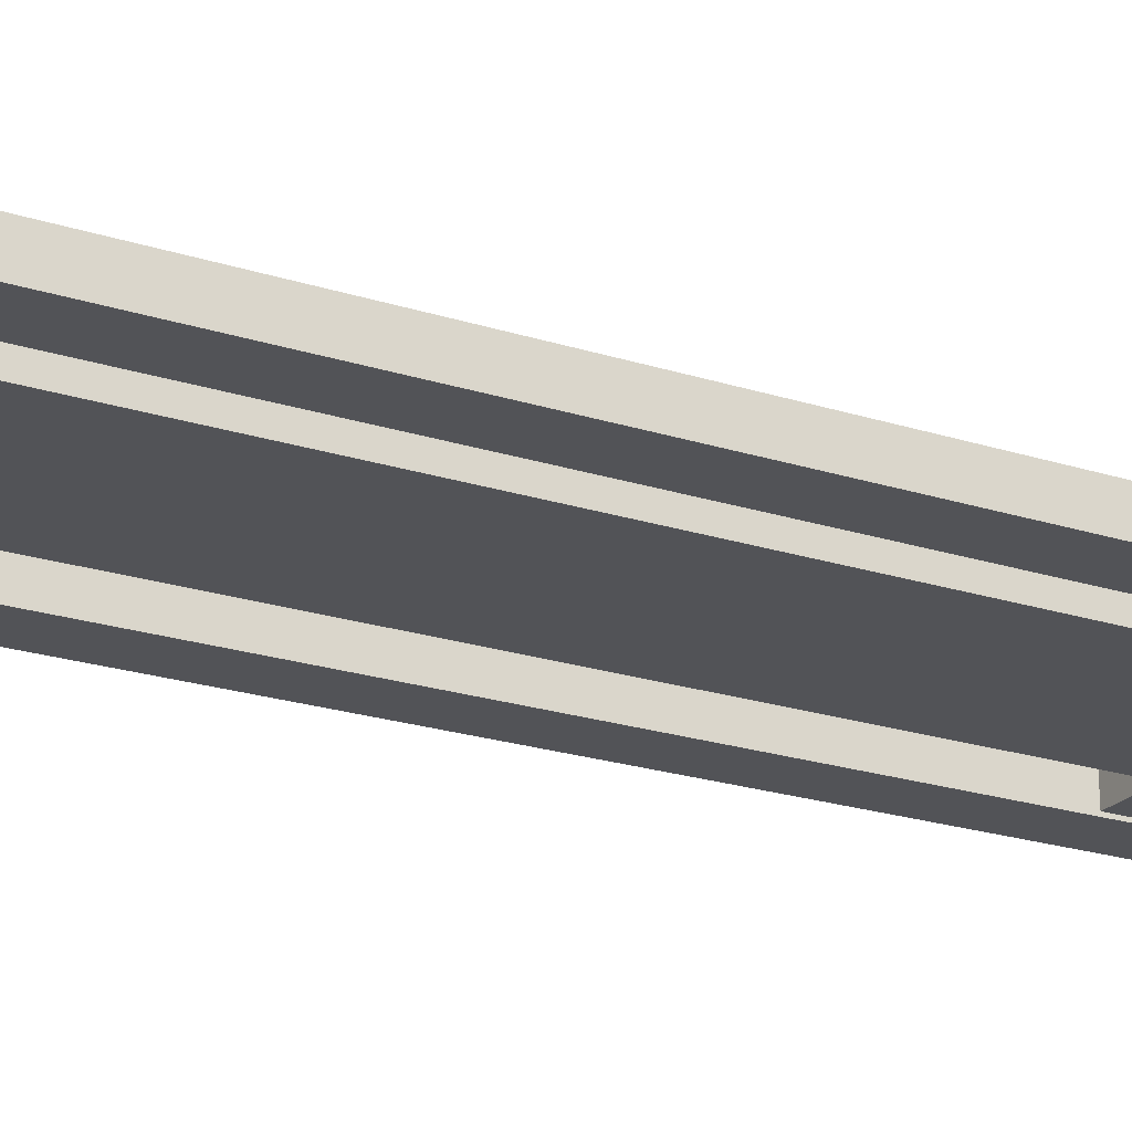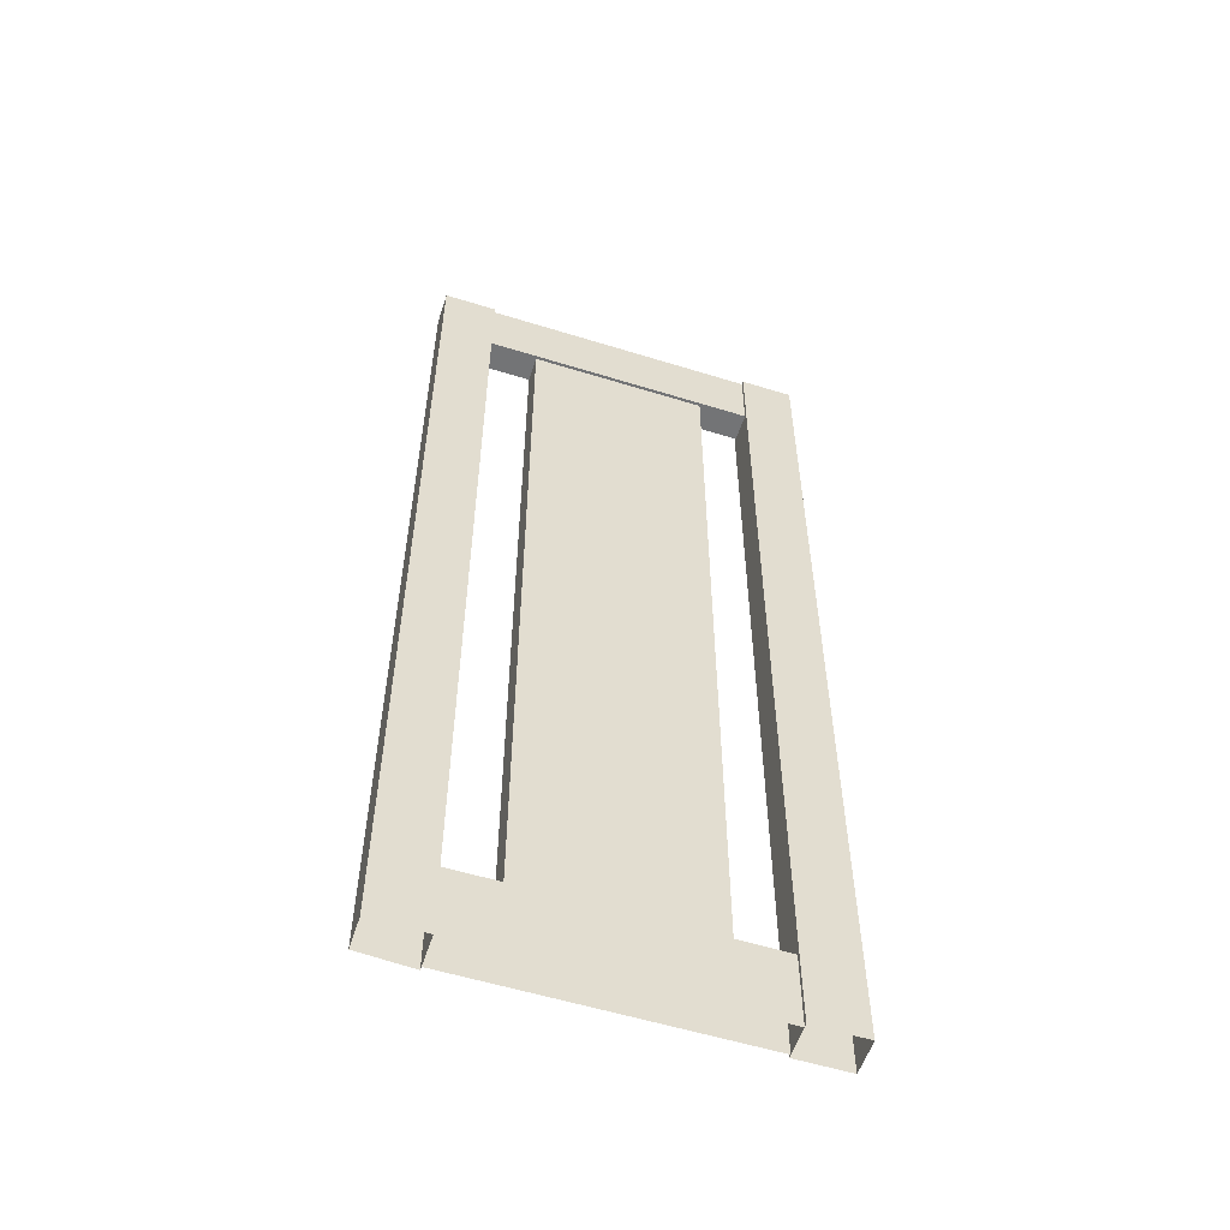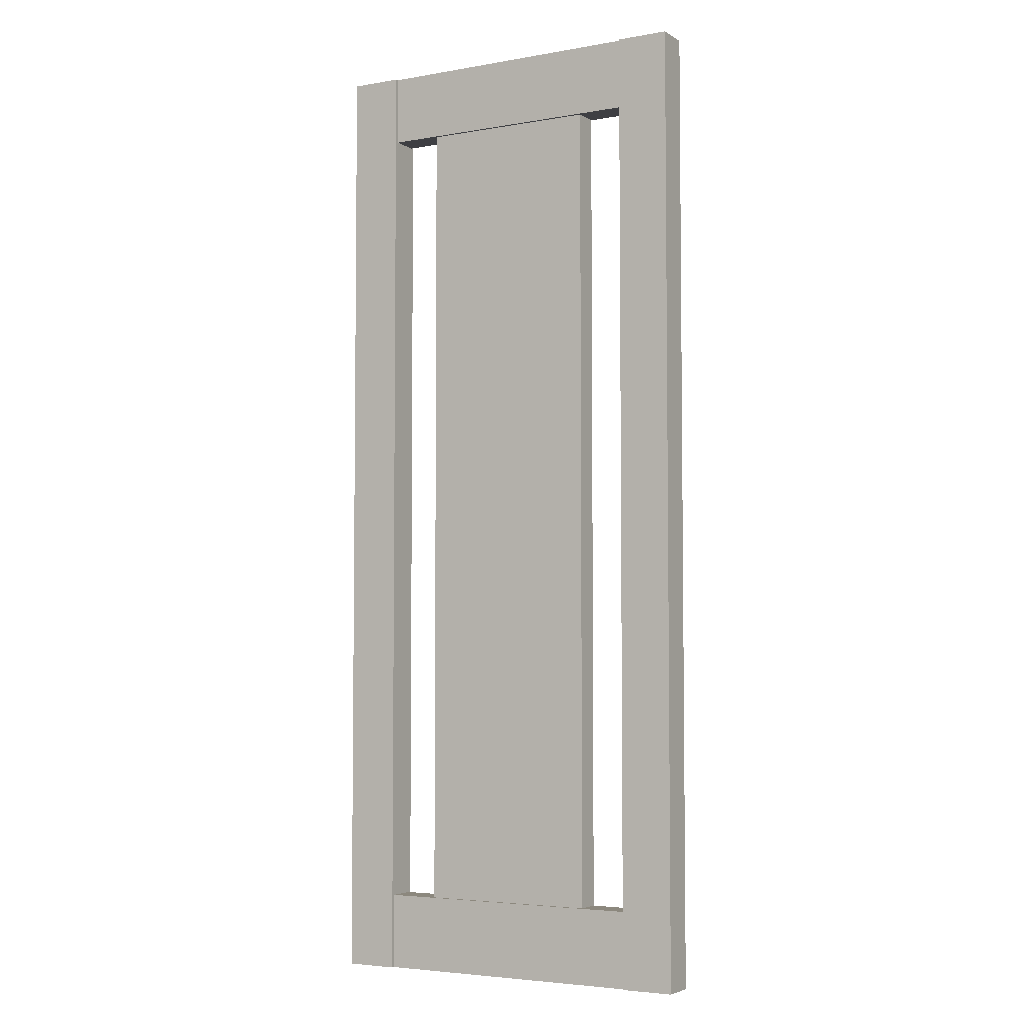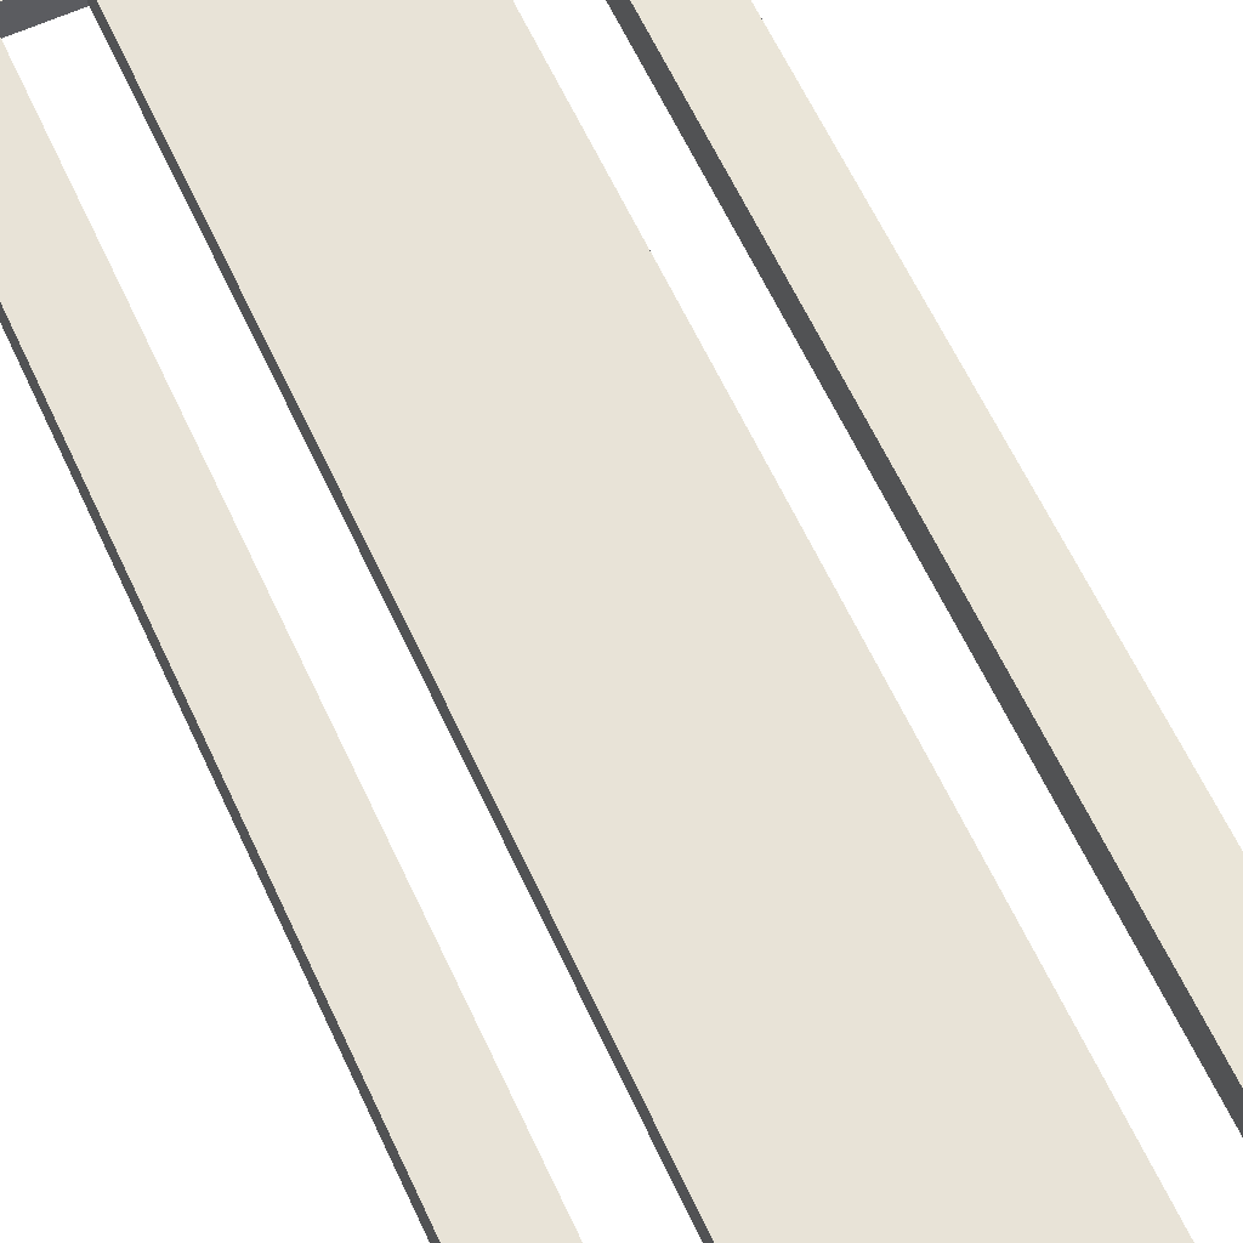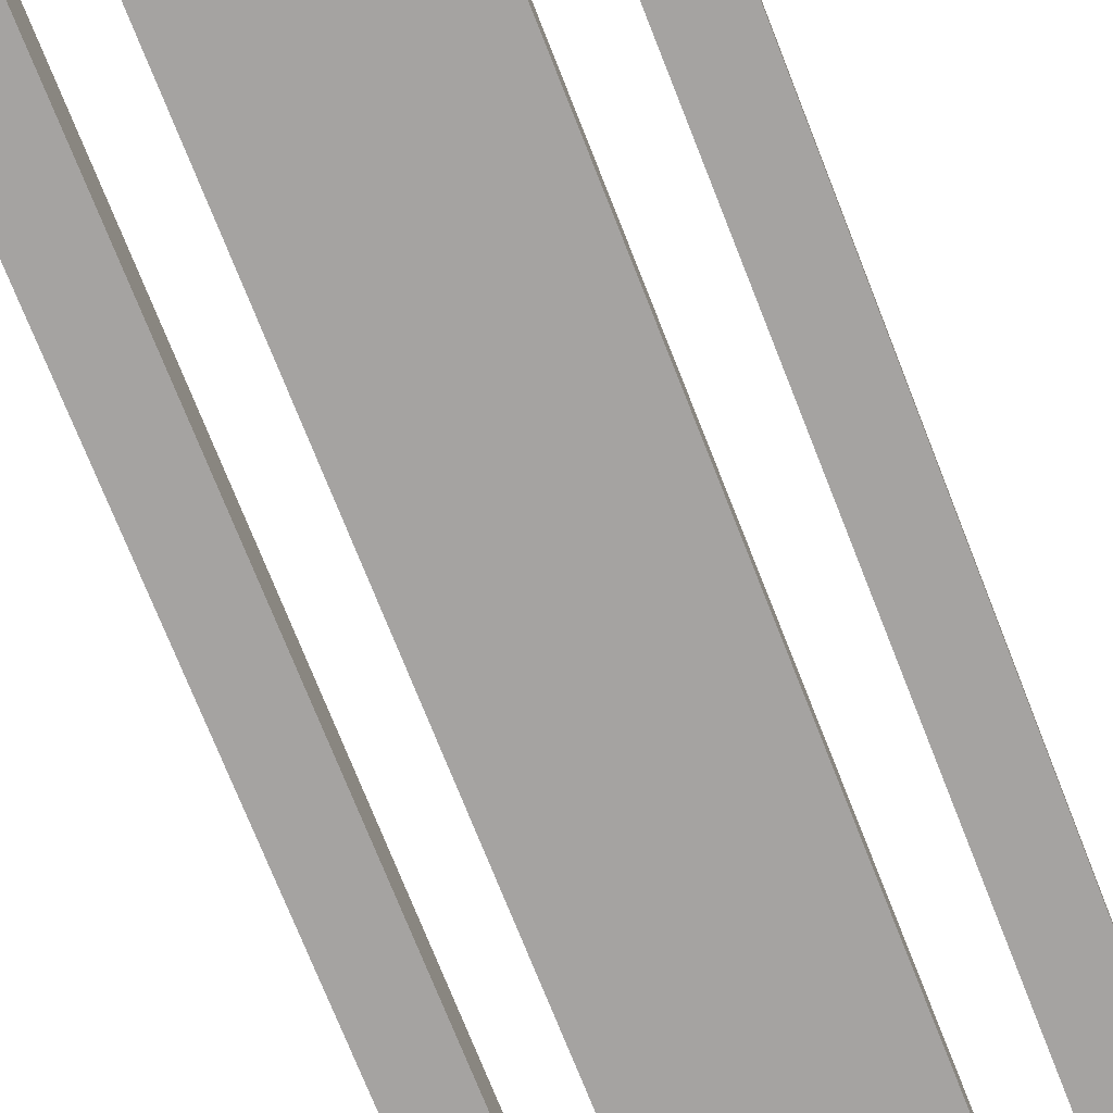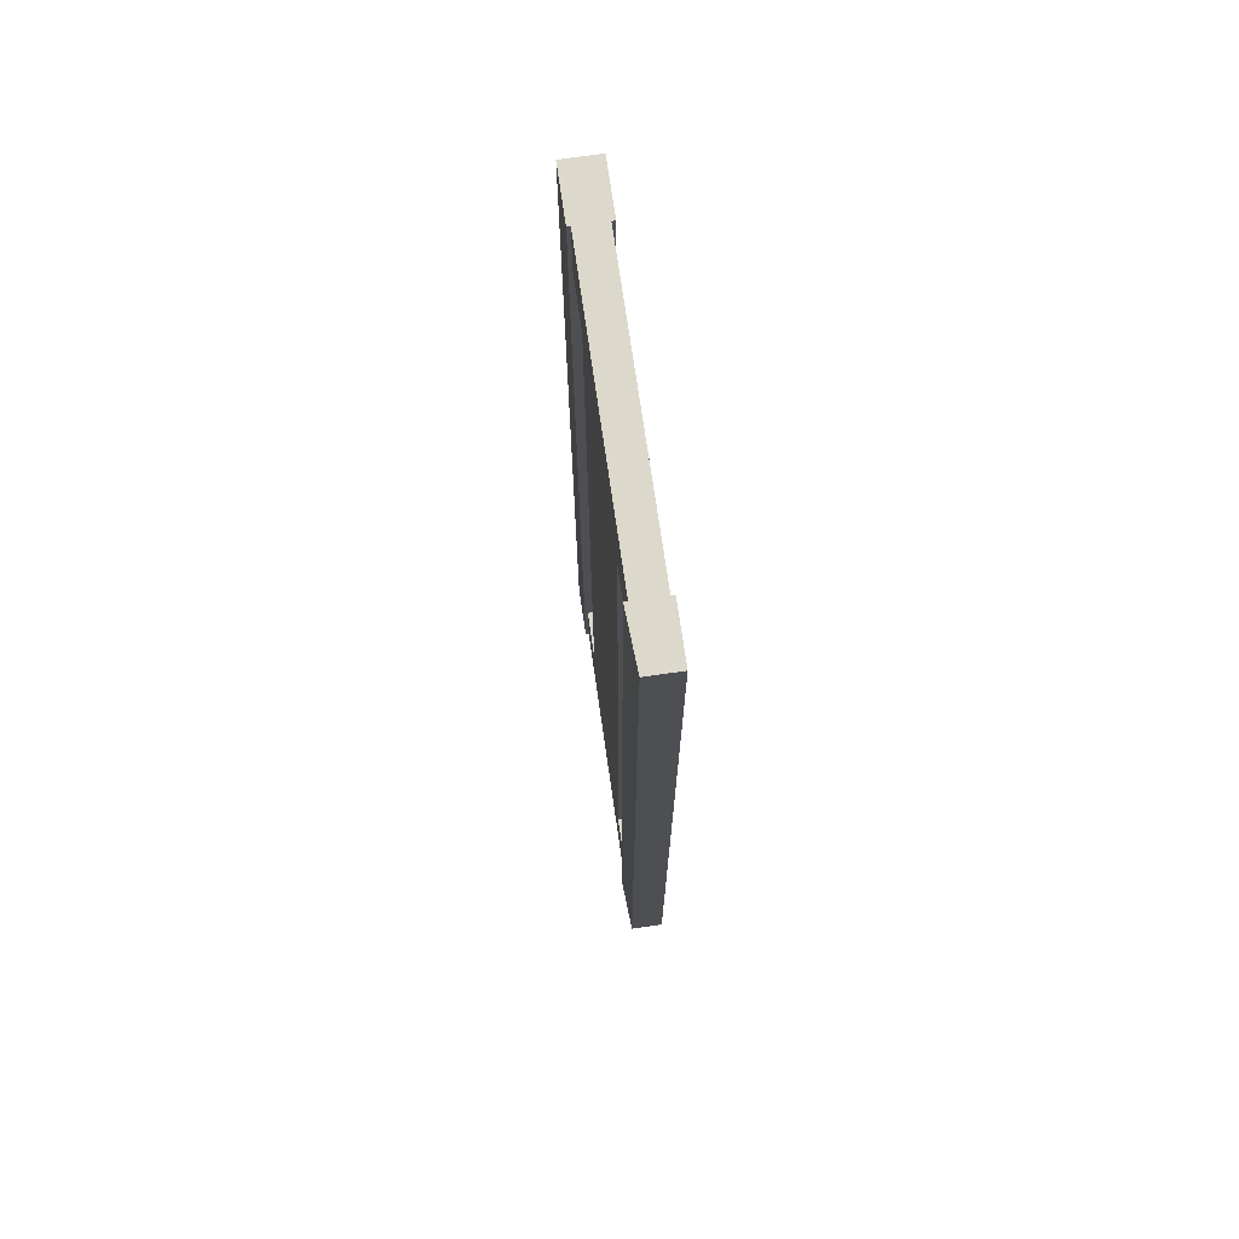
<metadata>
{"format":"obj","ext":"obj","renderer":"f3d","projection":"perspective","resolution":1024,"background":"white","views":[{"elev":-22.4,"azim":61.0,"up":"+Z"},{"elev":-56.1,"azim":162.0,"up":"+Y"},{"elev":-4.3,"azim":-150.2,"up":"+Y"},{"elev":62.3,"azim":-24.8,"up":"+Z"},{"elev":-73.1,"azim":21.5,"up":"+Z"},{"elev":72.7,"azim":81.8,"up":"+Y"}]}
</metadata>
<code>
v -30.72 311.3 -3.016
v -30.72 26.46 -3.016
v 30.72 26.46 -3.016
v 30.72 311.3 -3.016
v 30.72 311.3 -11.81
v 30.72 26.46 -11.81
v -30.72 26.46 -11.81
v -30.72 311.3 -11.81
v -47.72 311.3 -3.016
v -47.72 335.7 -3.016
v 47.72 335.7 -3.016
v 47.72 311.3 -3.016
v -47.72 311.3 -12.85
v -47.72 335.7 -12.85
v 47.72 335.7 -12.85
v 47.72 311.3 -12.85
v -47.72 26.46 -3.016
v -47.72 0 -3.016
v 47.72 0 -3.016
v 47.72 26.46 -3.016
v -47.72 0 -12.85
v -47.72 26.46 -12.85
v 47.72 26.46 -12.85
v 47.72 0 -12.85
v -65.9 0 -1.859
v 65.9 0 -3.016
v -65.9 335.7 -1.859
v 65.9 335.7 -3.016
v -65.9 152.8 -1.859
v 65.9 152.8 -3.016
v -65.9 251.8 -1.859
v 65.9 251.8 -3.016
v -47.72 4e-06 -1.859
v -47.72 152.8 -1.859
v -47.72 251.8 -1.859
v -47.72 335.7 -1.859
v 47.72 335.7 -1.859
v 47.72 251.8 -1.859
v 47.72 152.8 -1.859
v 47.72 4e-06 -1.859
v -47.72 50.68 -1.859
v -65.9 50.68 -1.859
v 65.9 50.68 -3.016
v 47.72 50.68 -1.859
v -65.9 251.8 -14
v -47.72 251.8 -14
v -65.9 335.7 -14
v -47.72 335.7 -14
v 65.9 251.8 -14
v 47.72 251.8 -14
v 47.72 335.7 -14
v 65.9 335.7 -14
v -65.9 0 -14
v -65.9 50.68 -14
v -47.72 4e-06 -14
v -47.72 50.68 -14
v 47.72 4e-06 -14
v 65.9 0 -14
v 65.9 50.68 -14
v 47.72 50.68 -14
v -65.9 152.8 -14
v -47.72 152.8 -14
v 47.72 152.8 -14
v 65.9 152.8 -14
f 1 2 3 4
f 5 6 7 8
f 10 11 15 14
f 13 16 12 9
f 10 9 12 11
f 14 15 16 13
f 17 18 19 20
f 23 24 21 22
f 23 22 17 20
f 31 35 36 27
f 27 36 48 47
f 38 32 28 37
f 51 37 28 52
f 53 25 42 54
f 25 33 41 42
f 40 26 43 44
f 43 26 58 59
f 45 61 29 31
f 31 29 34 35
f 39 30 32 38
f 32 30 64 49
f 42 29 61 54
f 64 30 43 59
f 56 62 34 41
f 50 63 39 38
f 31 27 47 45
f 49 52 28 32
f 51 50 38 37
f 42 41 34 29
f 44 43 30 39
f 53 54 56 55
f 57 60 59 58
f 62 61 45 46
f 49 64 63 50
f 63 64 59 60
f 61 62 56 54
f 45 47 48 46
f 51 52 49 50
f 62 46 35 34
f 46 48 36 35
f 41 33 55 56
f 40 44 60 57
f 63 60 44 39
f 8 7 2 1
f 5 4 3 6

</code>
